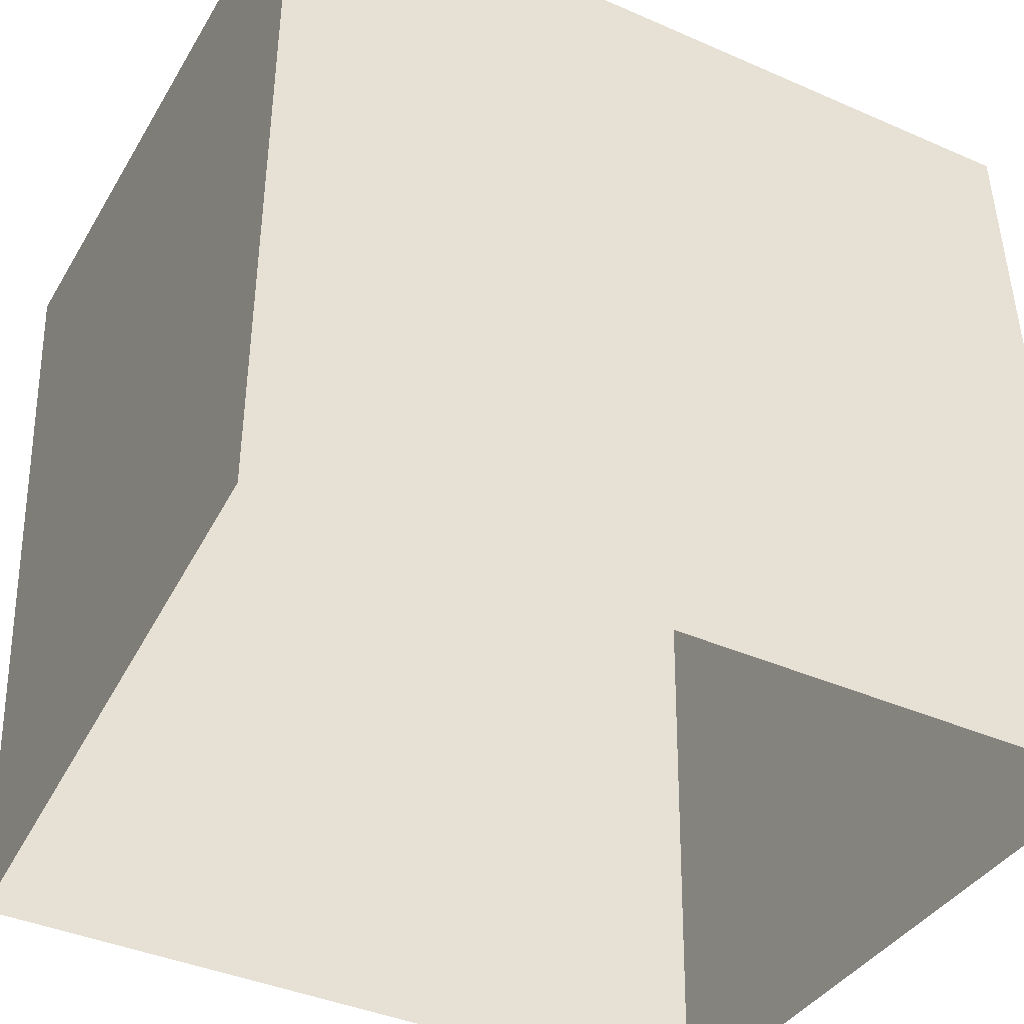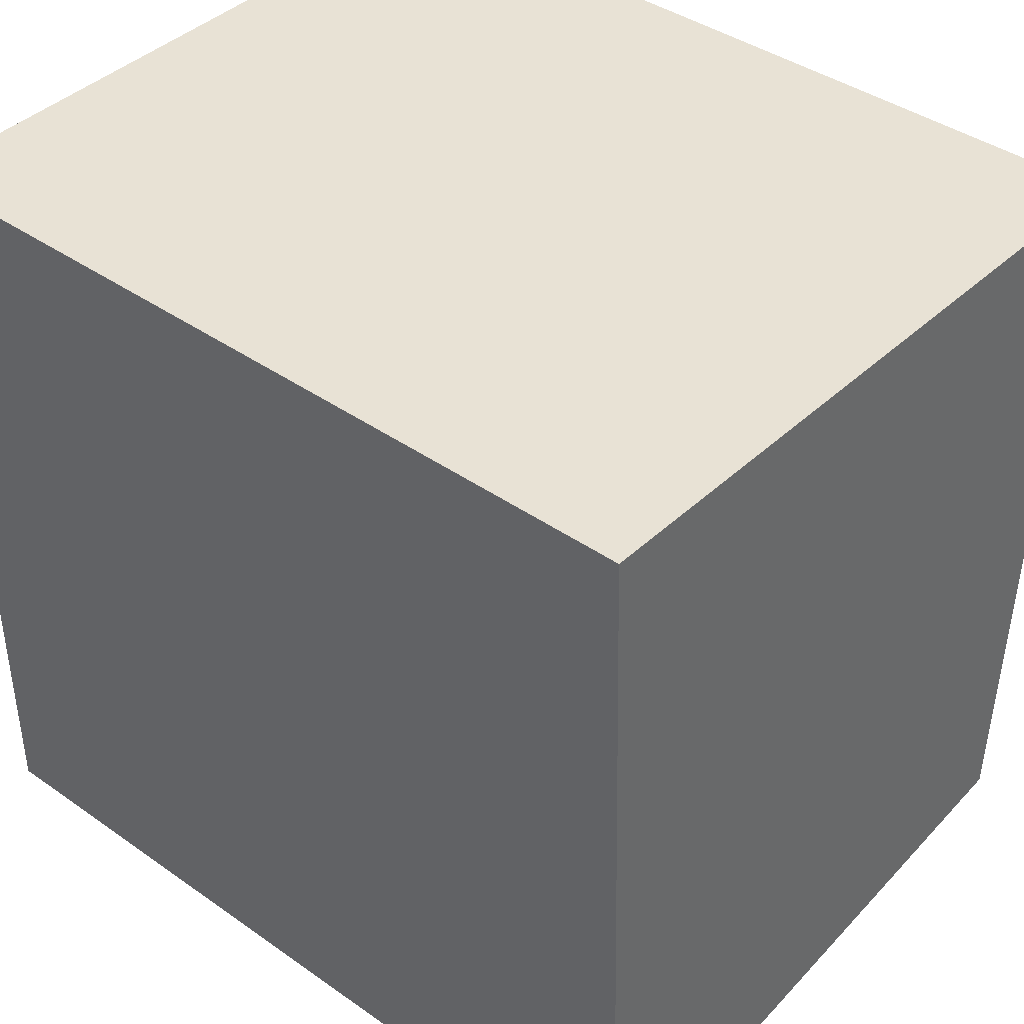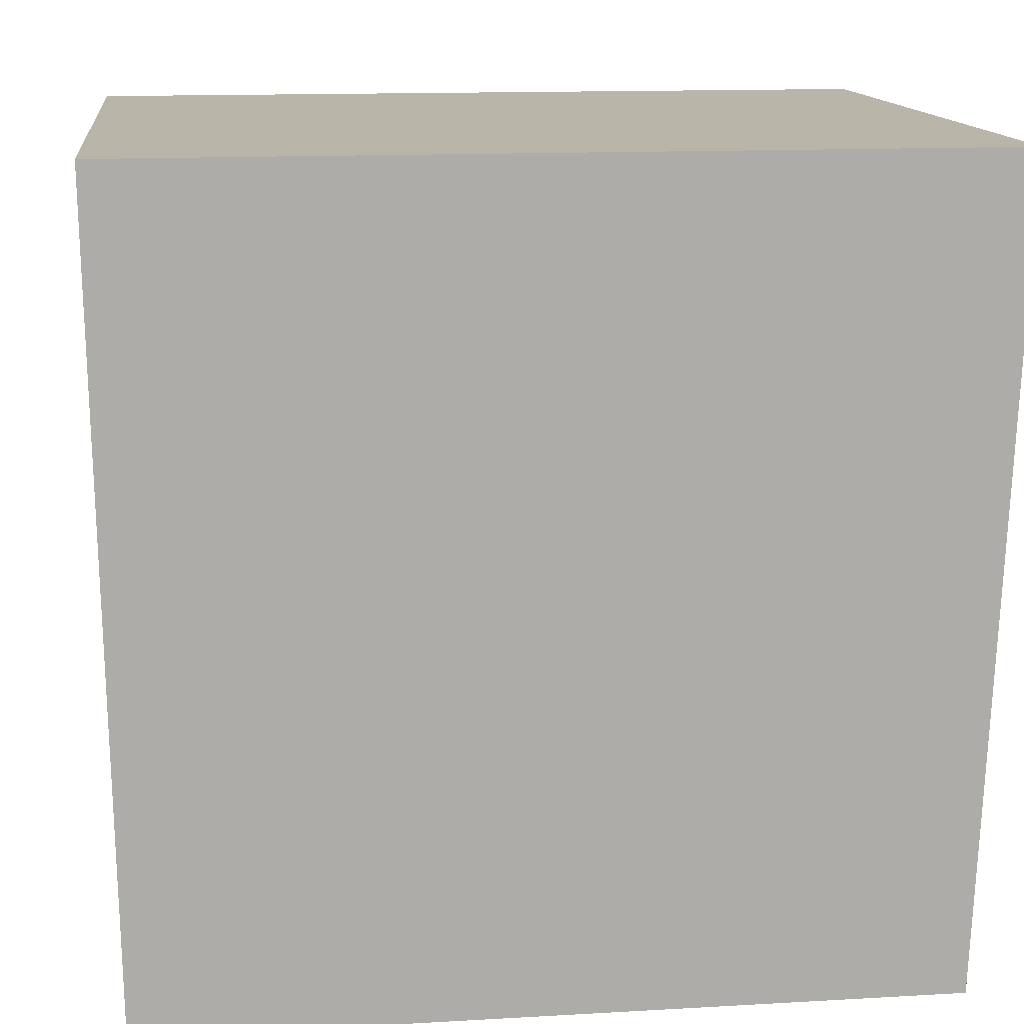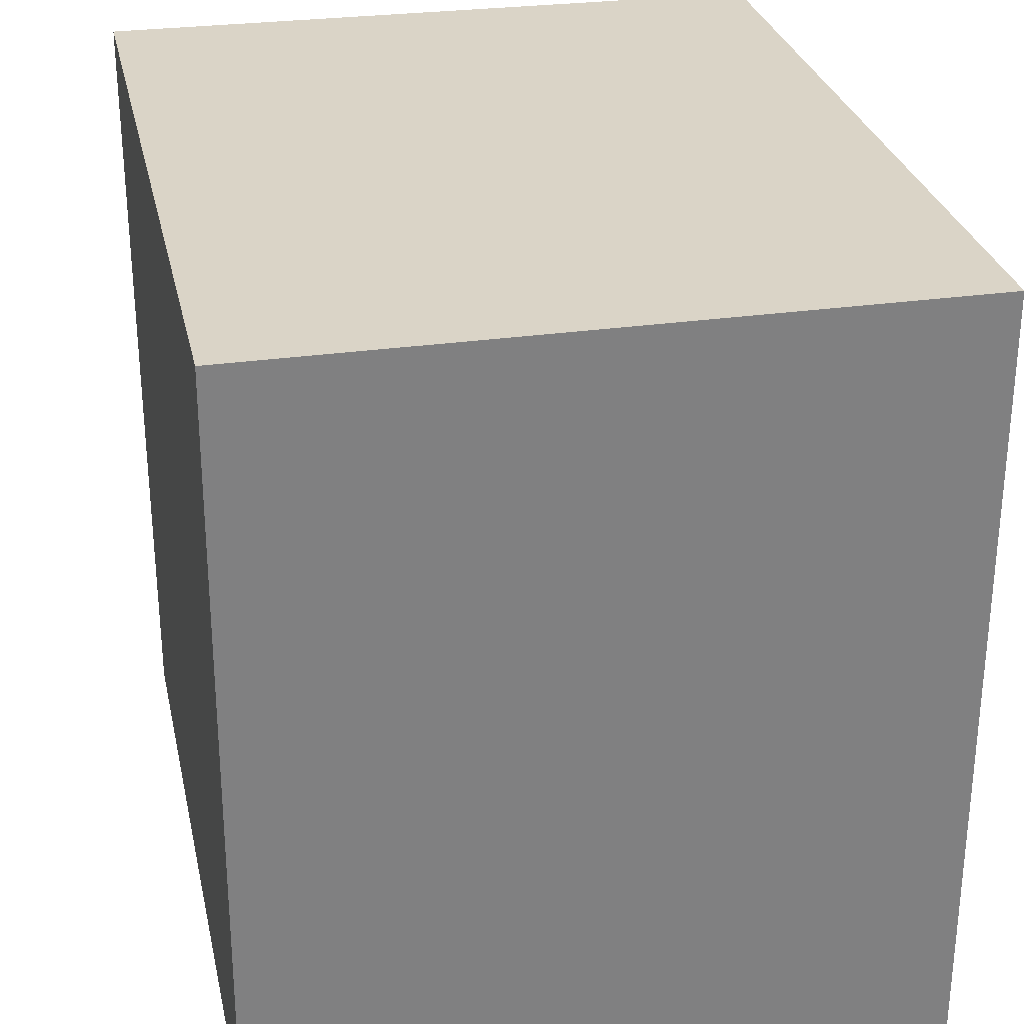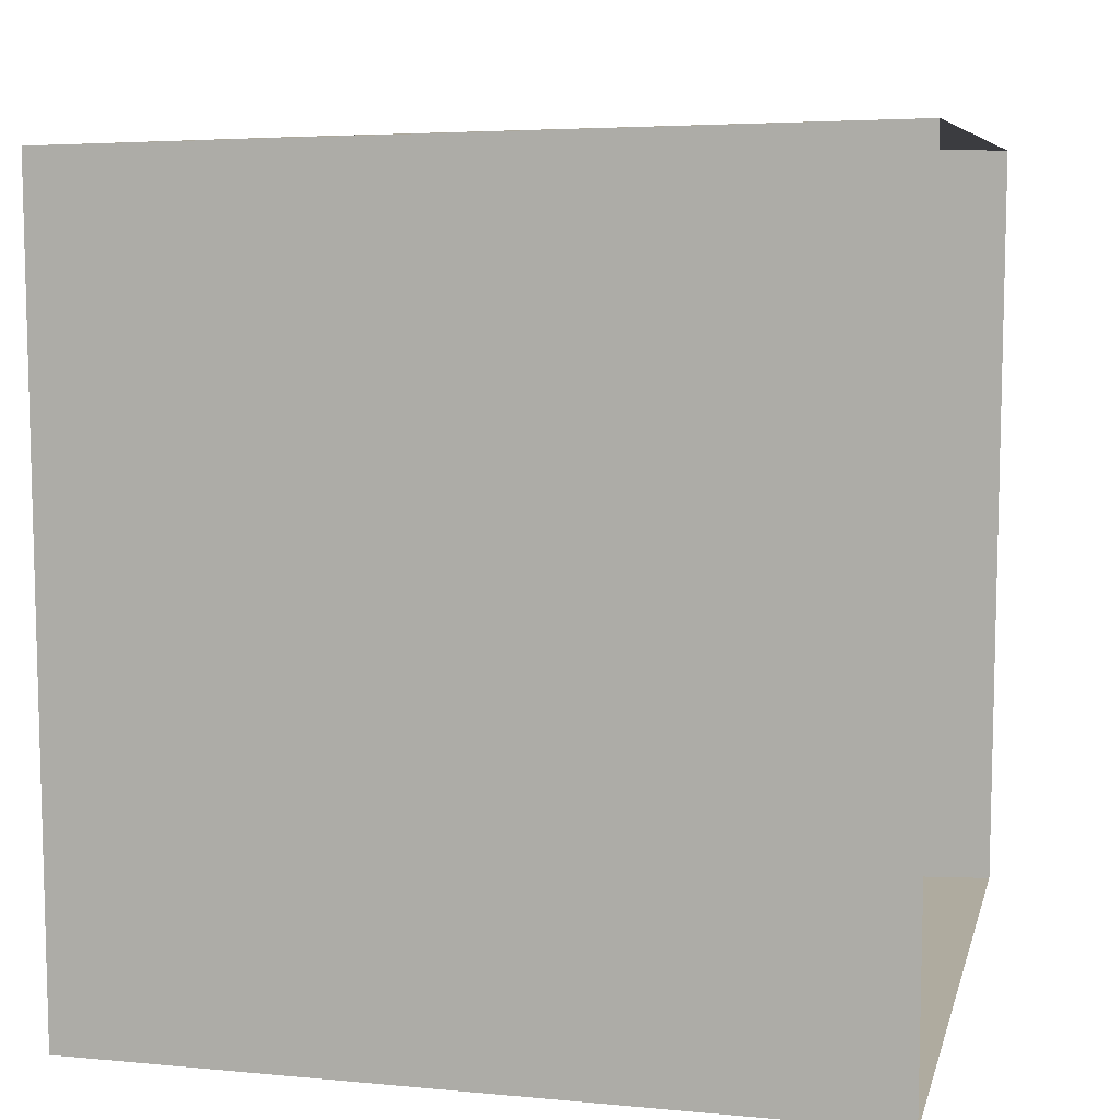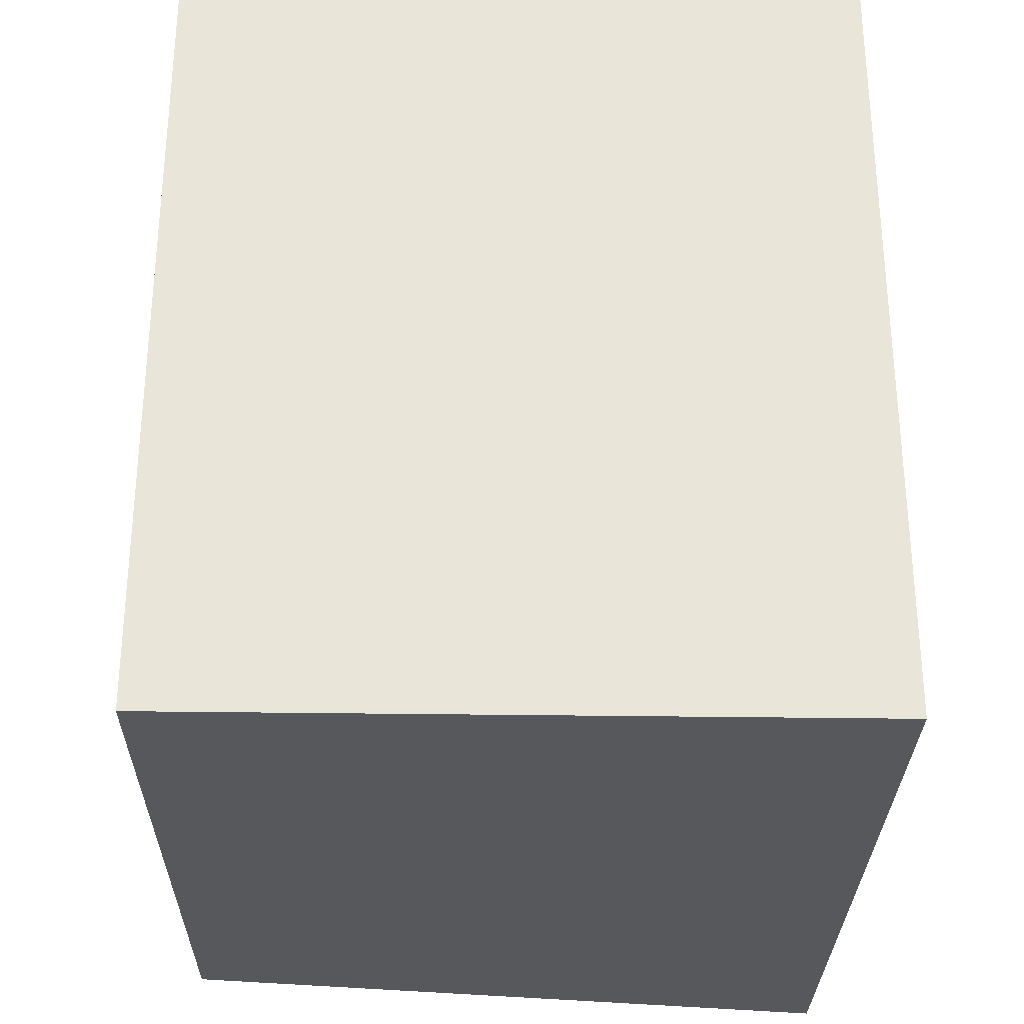
<metadata>
{"format":"obj","ext":"obj","renderer":"f3d","projection":"perspective","resolution":1024,"background":"white","views":[{"elev":-40.4,"azim":61.8,"up":"+Z"},{"elev":40.8,"azim":130.6,"up":"+Z"},{"elev":13.6,"azim":-97.4,"up":"+Z"},{"elev":28.9,"azim":-12.1,"up":"+Z"},{"elev":8.8,"azim":104.0,"up":"+Y"},{"elev":-29.6,"azim":-1.3,"up":"+Y"}]}
</metadata>
<code>
o Bricks_Half_Cube.178
v -0.04695 -0.07387 0.06821
v -0.04695 0.06938 0.06821
v -0.04695 -0.06786 -0.06821
v -0.04695 0.06679 -0.06821
v 0.07066 -0.07387 0.06821
v 0.07066 0.06758 0.06821
v 0.07066 -0.07387 -0.06821
v 0.07066 0.0713 -0.06821
f 1 2 4 3
f 7 8 6 5
f 5 6 2 1
f 3 7 5 1
f 8 4 2 6

</code>
